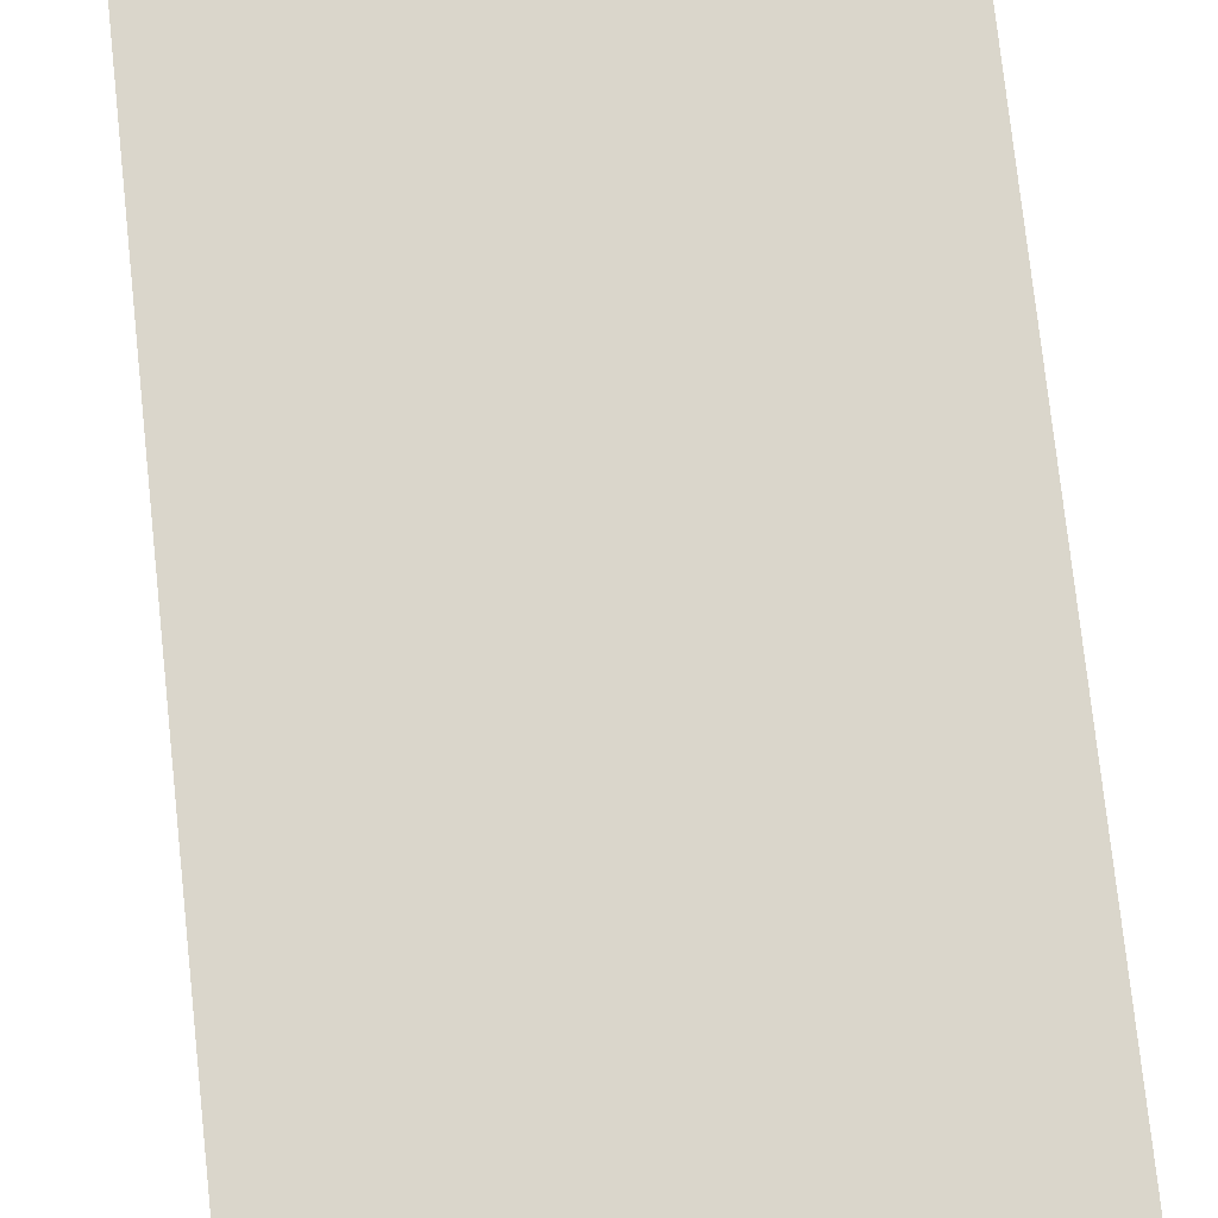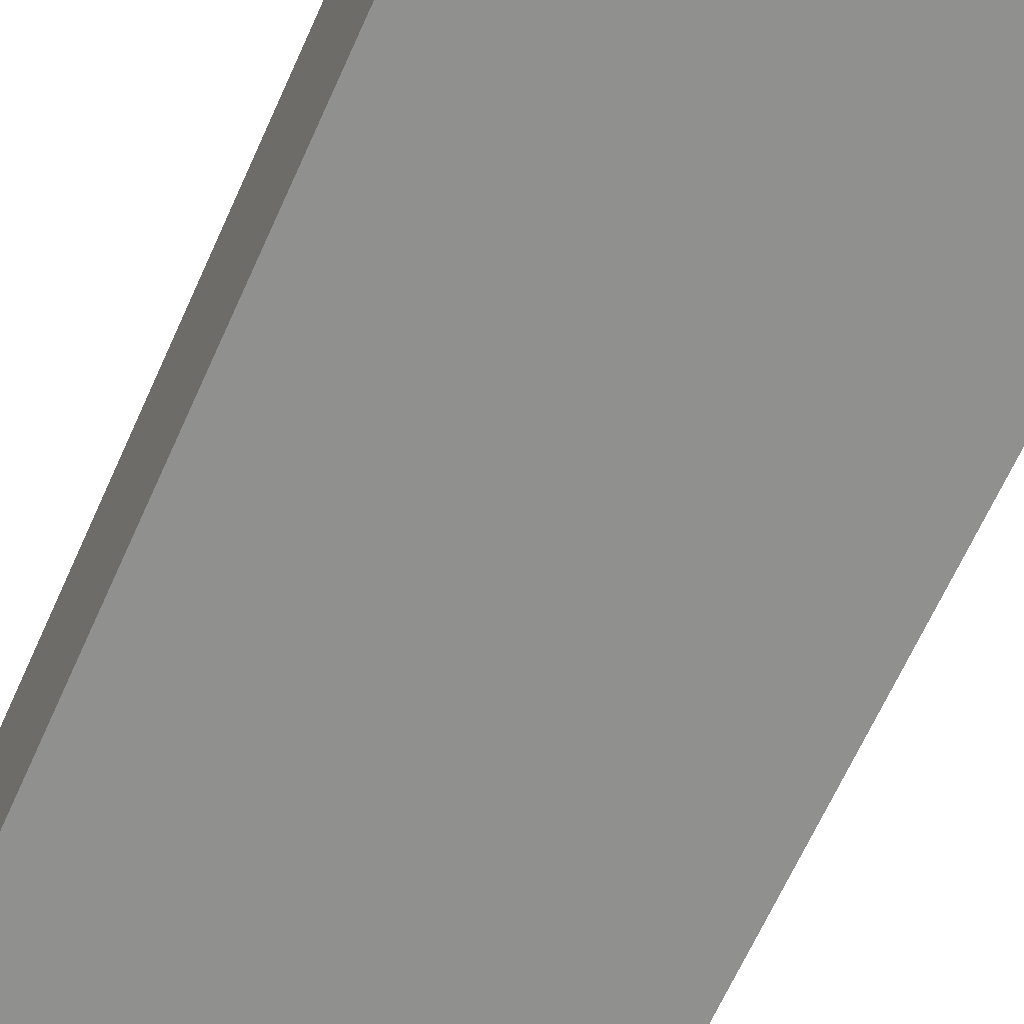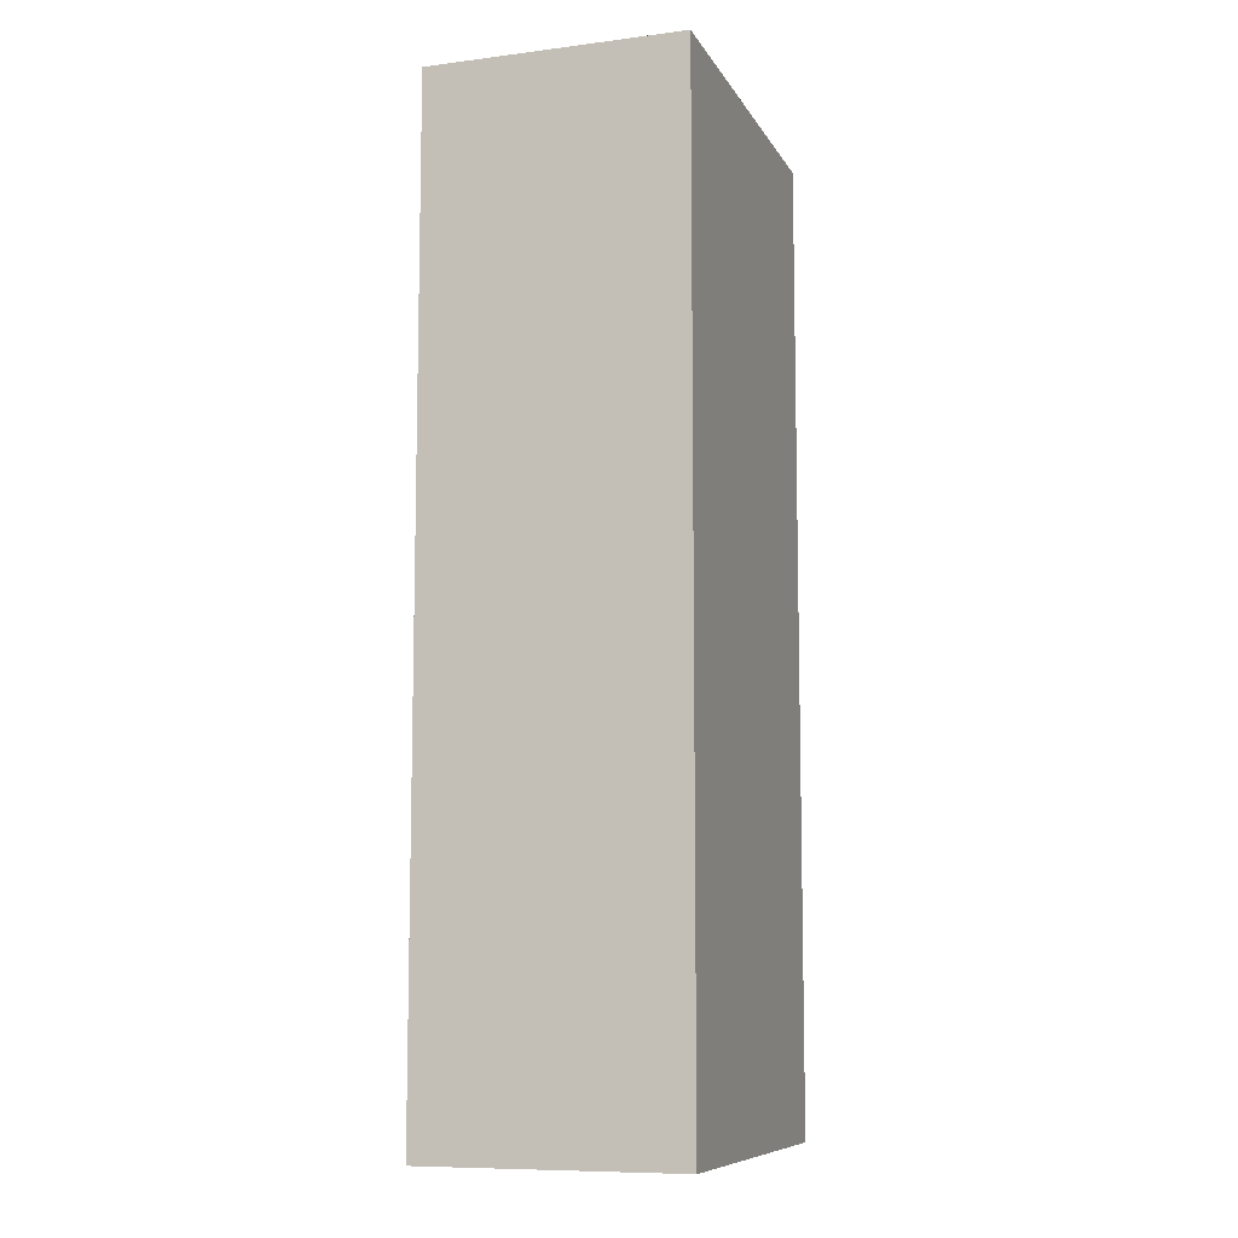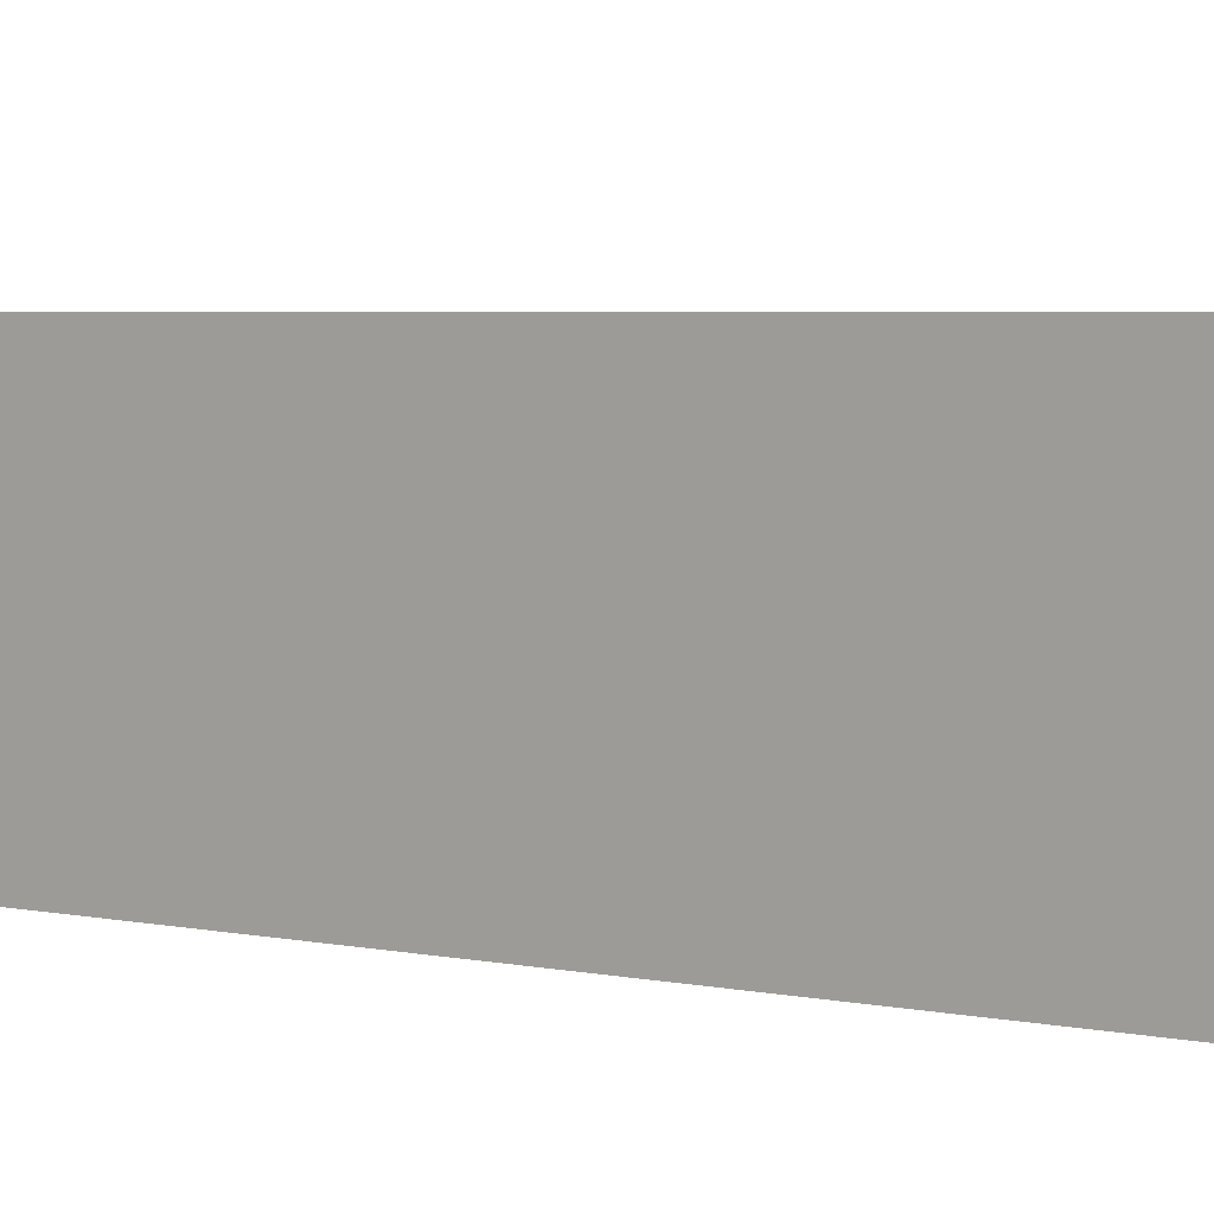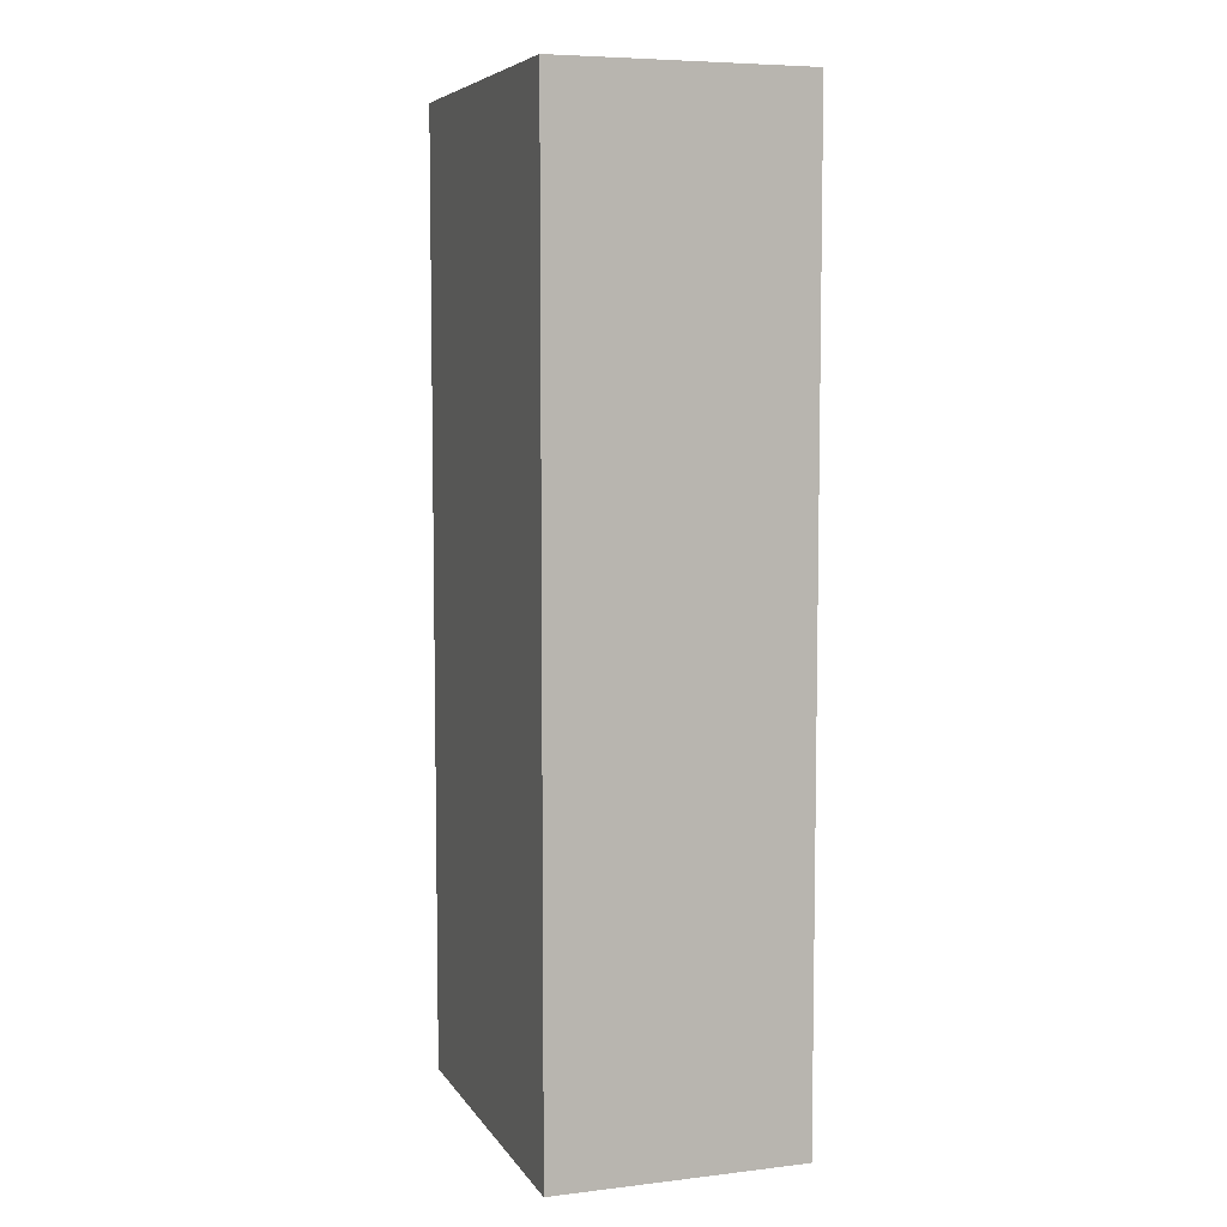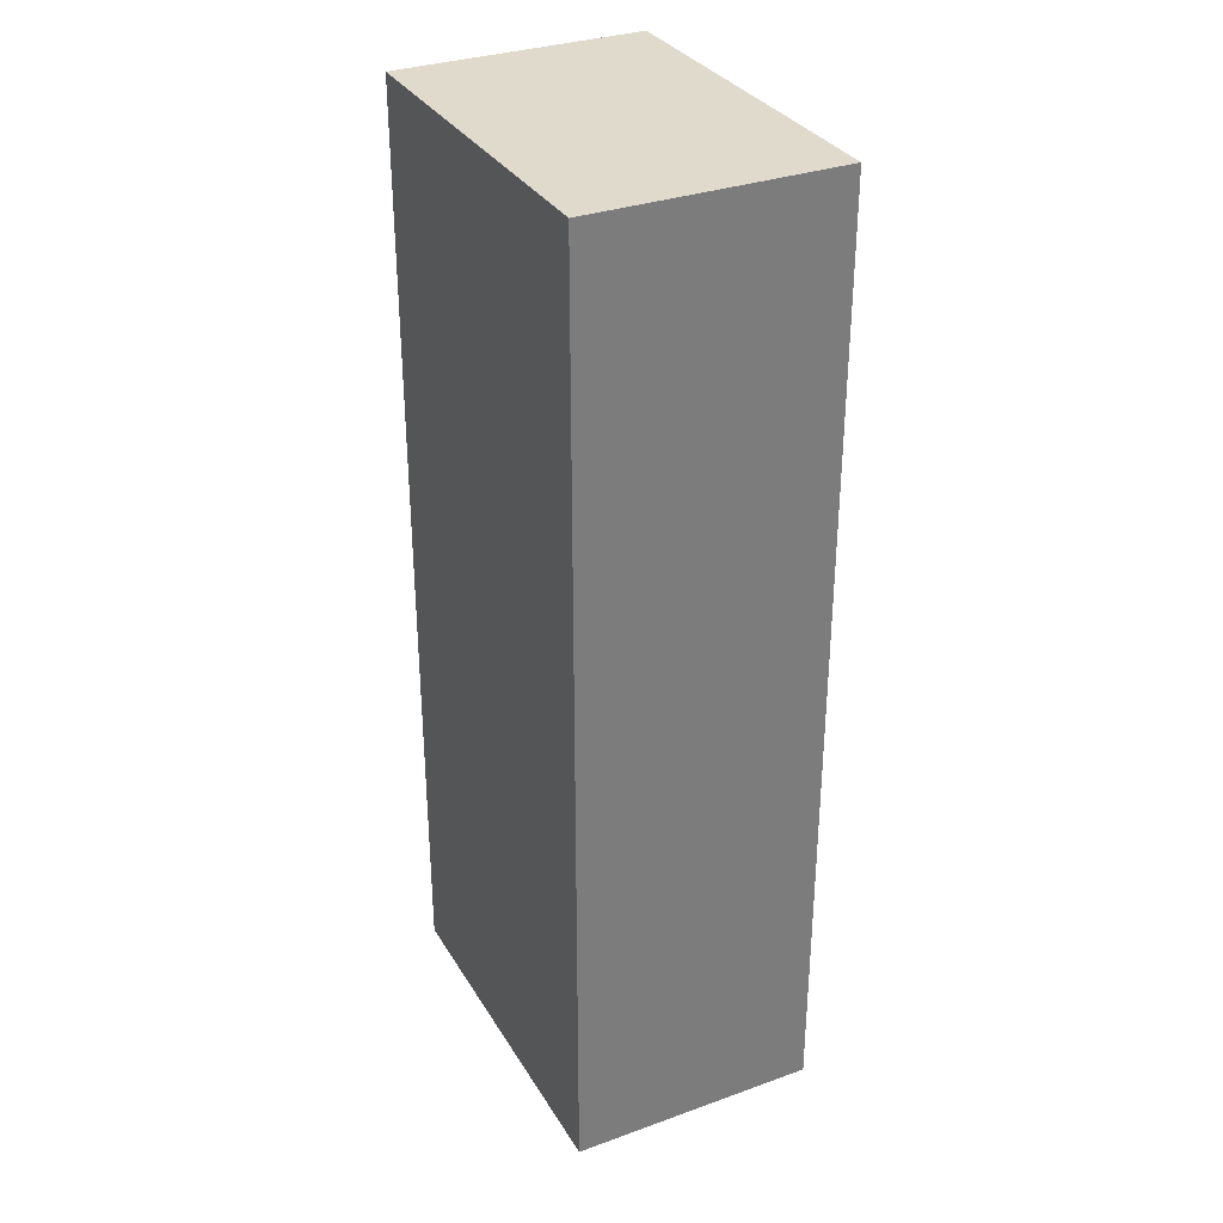
<metadata>
{"format":"obj","ext":"obj","renderer":"f3d","projection":"perspective","resolution":1024,"background":"white","views":[{"elev":74.0,"azim":-6.1,"up":"+Z"},{"elev":-65.6,"azim":-24.1,"up":"+Z"},{"elev":-9.2,"azim":108.4,"up":"+Y"},{"elev":3.5,"azim":129.2,"up":"+Z"},{"elev":6.6,"azim":71.1,"up":"+Y"},{"elev":32.5,"azim":63.5,"up":"+Y"}]}
</metadata>
<code>
v -3.81 -4.871 -0.458
v -3.81 -4.871 1.015
v -1.676 -4.871 -0.458
v -1.676 -4.871 1.015
v -1.676 -4.871 -0.458
v -1.676 -4.871 1.015
v -1.676 0.765 -0.458
v -1.676 0.765 1.015
v -1.676 0.765 -0.458
v -1.676 0.765 1.015
v -3.81 0.765 -0.458
v -3.81 0.765 1.015
v -3.81 0.765 -0.458
v -3.81 0.765 1.015
v -3.81 -4.871 -0.458
v -3.81 -4.871 1.015
v -3.81 -4.871 -0.458
v -1.676 -4.871 -0.458
v -1.676 0.765 -0.458
v -3.81 0.765 -0.458
v -3.81 -4.871 1.015
v -1.676 -4.871 1.015
v -1.676 0.765 1.015
v -3.81 0.765 1.015
f 18 17 20 19
f 24 21 22 23
f 1 3 4 2
f 5 7 8 6
f 9 11 12 10
f 13 15 16 14

</code>
